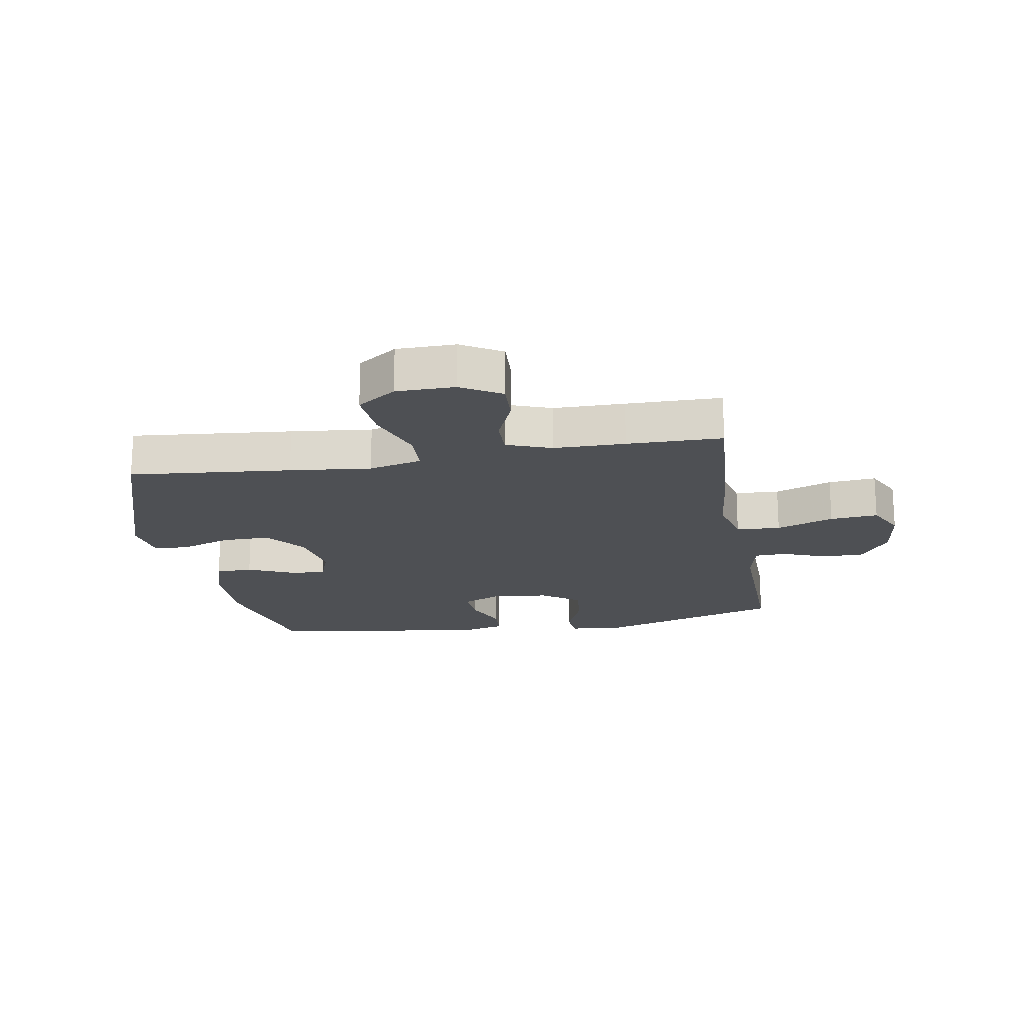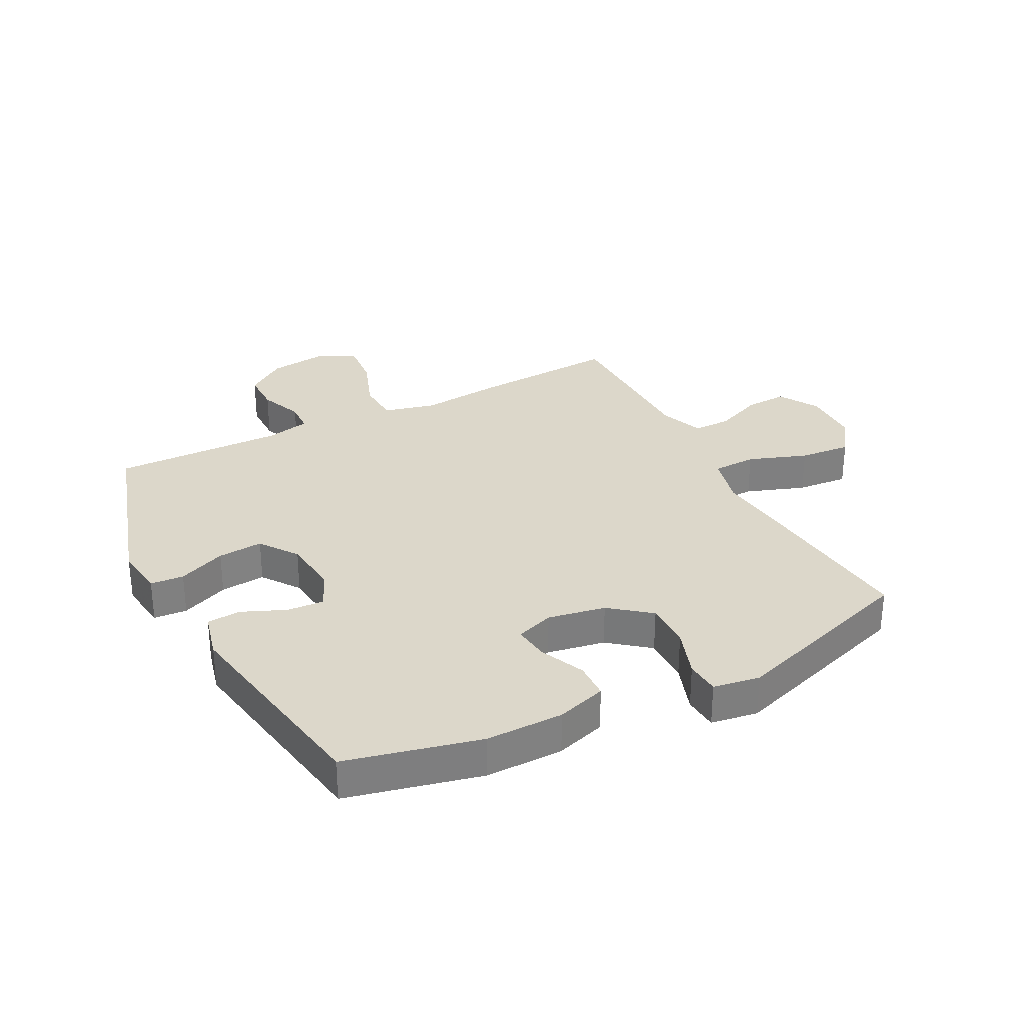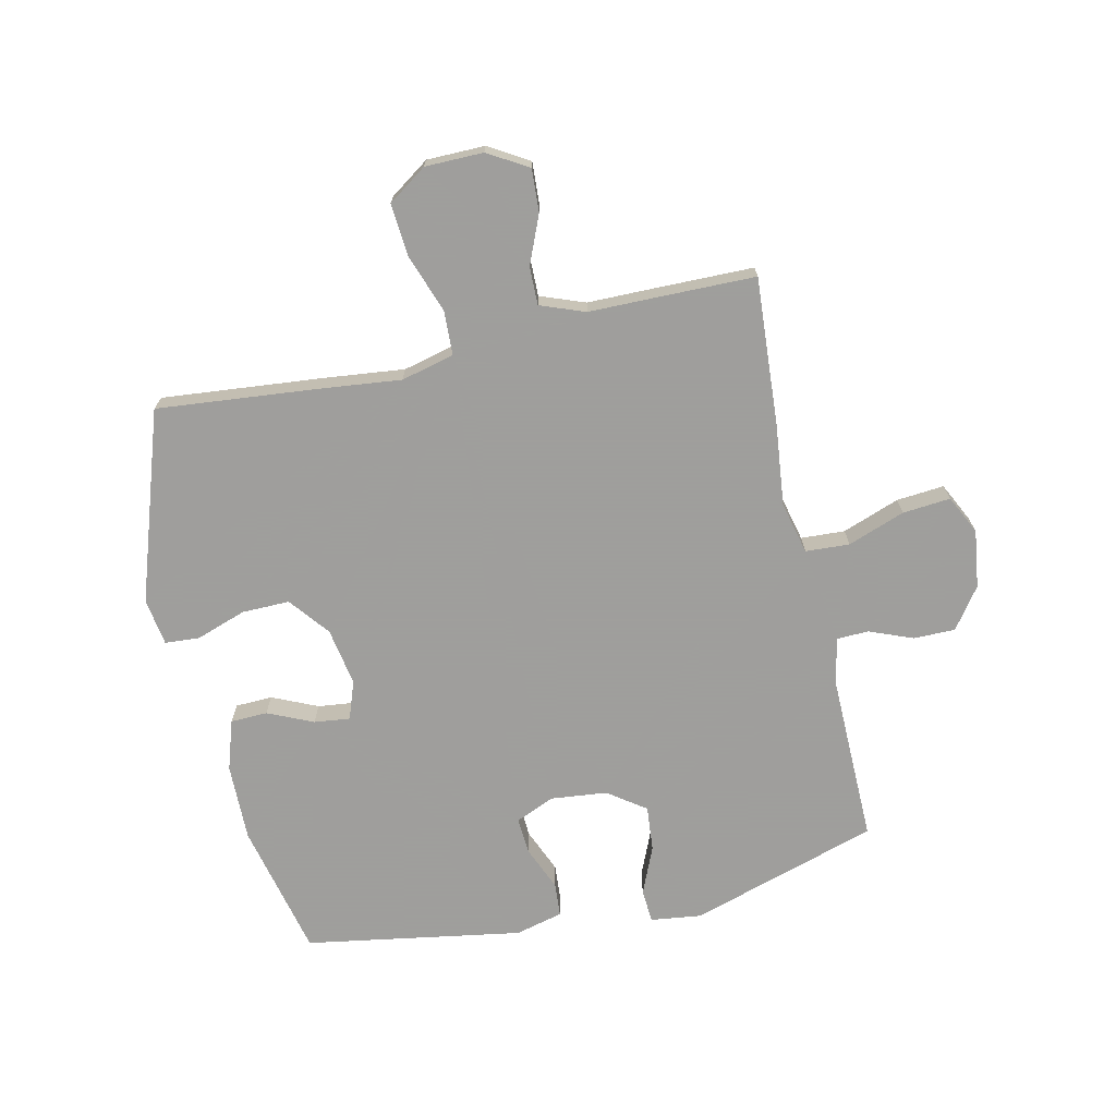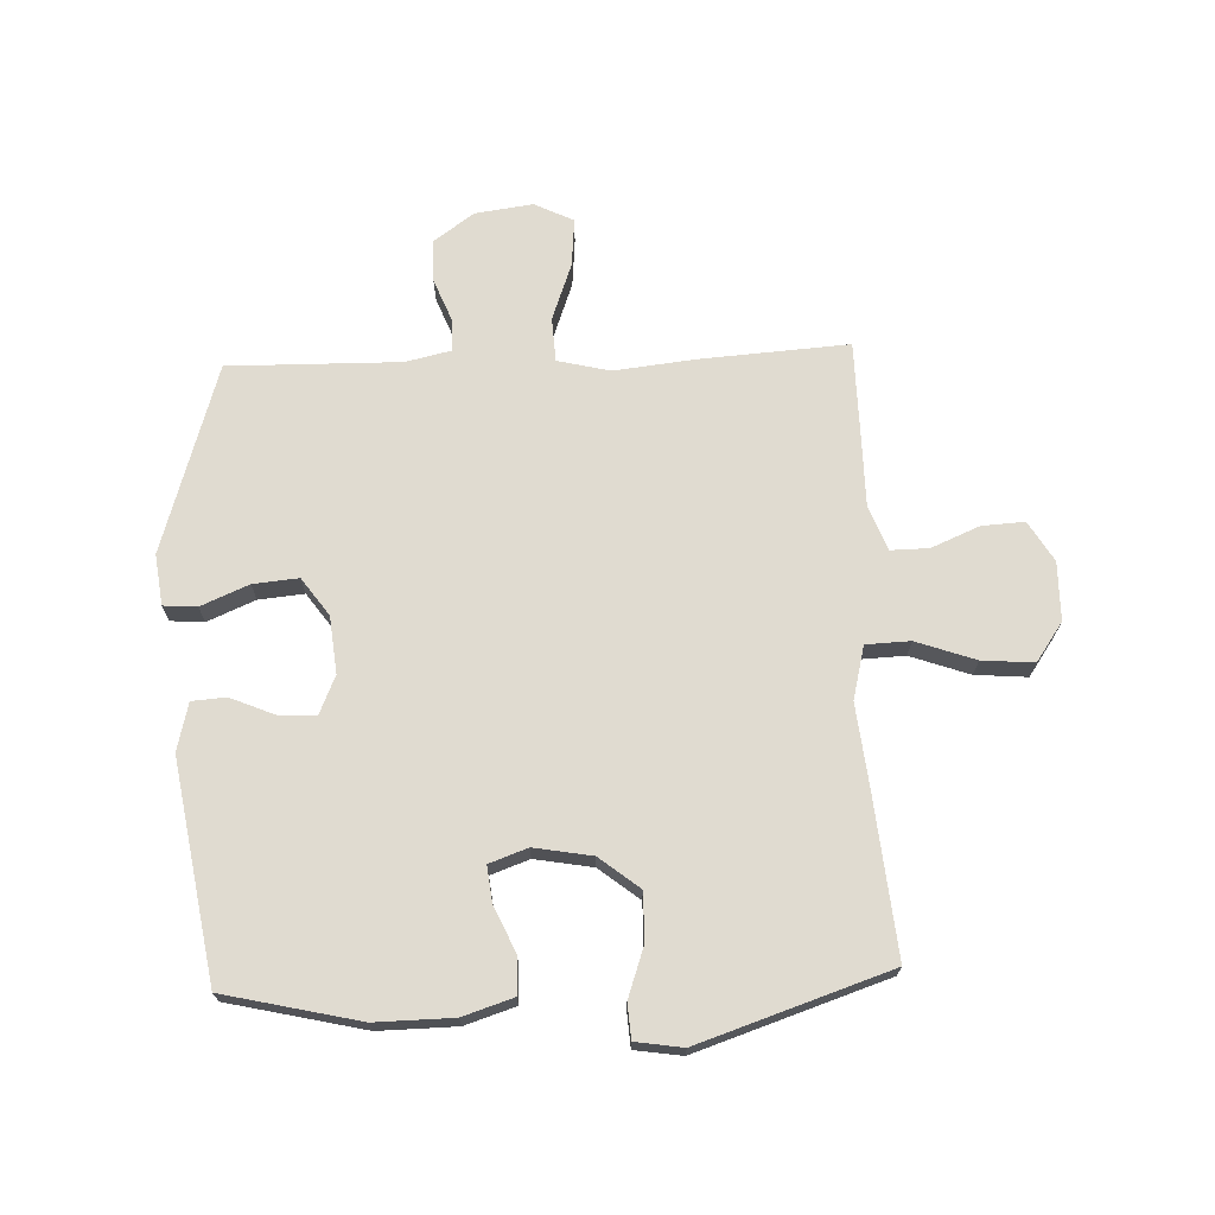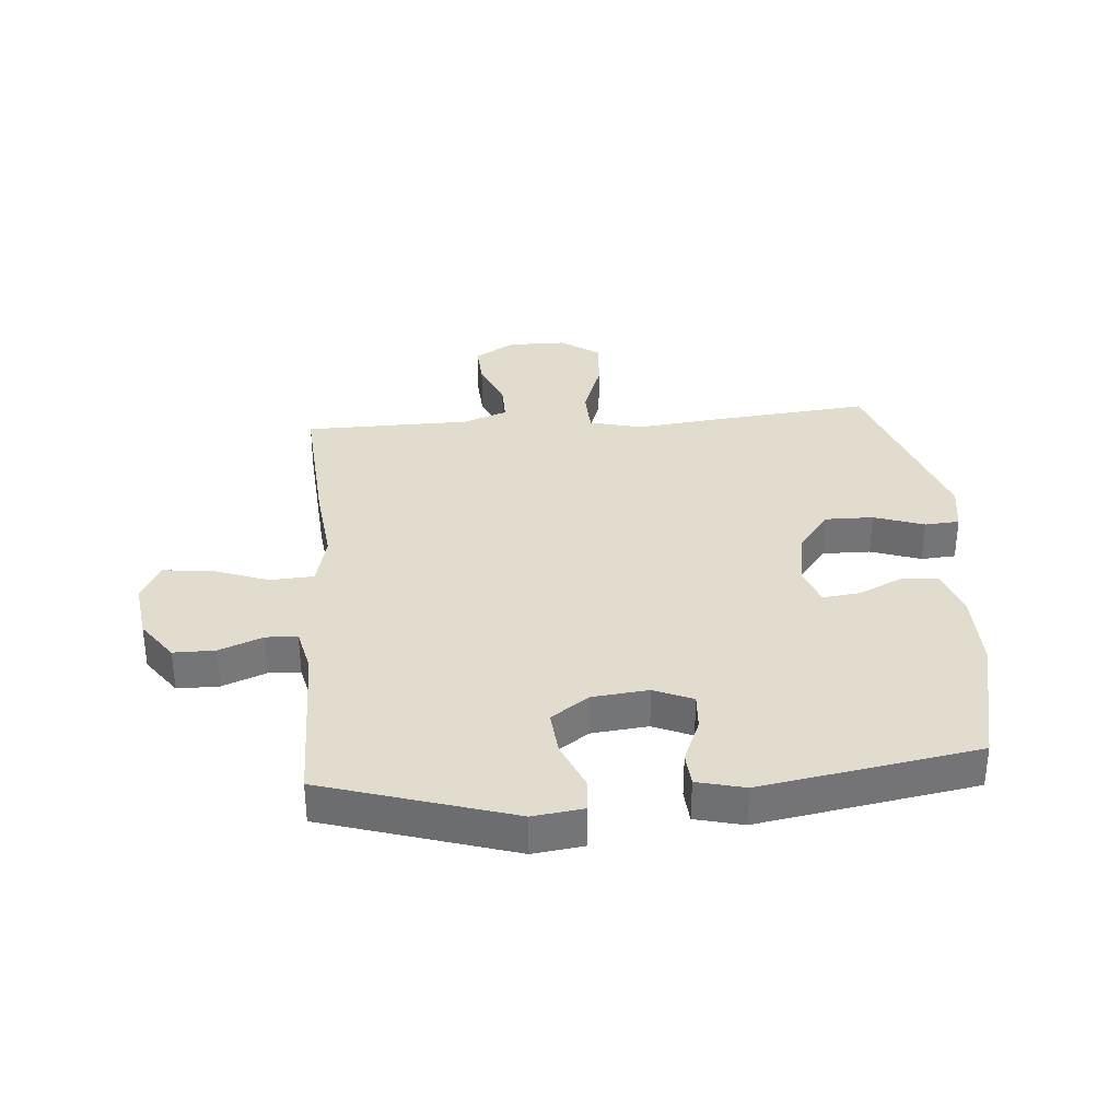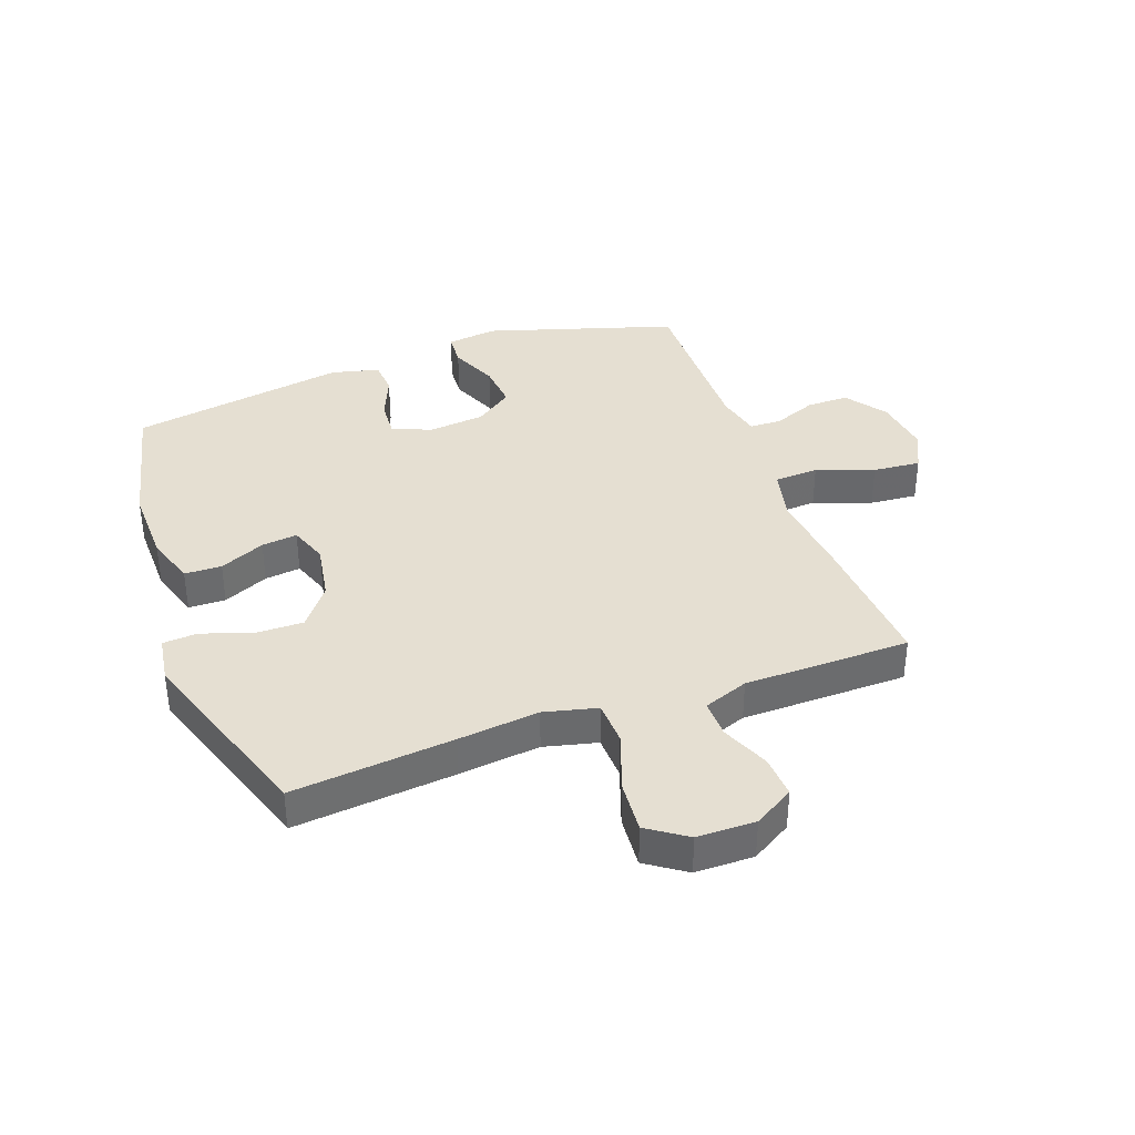
<metadata>
{"format":"obj","ext":"obj","renderer":"f3d","projection":"perspective","resolution":1024,"background":"white","views":[{"elev":-18.8,"azim":99.9,"up":"+Y"},{"elev":30.7,"azim":-27.2,"up":"+Y"},{"elev":-71.1,"azim":102.6,"up":"+Y"},{"elev":70.1,"azim":-2.2,"up":"+Y"},{"elev":34.0,"azim":-94.7,"up":"+Y"},{"elev":37.5,"azim":70.0,"up":"+Y"}]}
</metadata>
<code>
v 0.5 0.07 0.5
v 0.474 0.07 0.23
v 0.459 0.07 0.094
v 0.481 0.07 0.005
v 0.555 0.07 0.002
v 0.654 0.07 0.037
v 0.741 0.07 0.044
v 0.786 0.07 -0.021
v 0.787 0.07 -0.119
v 0.747 0.07 -0.186
v 0.676 0.07 -0.182
v 0.595 0.07 -0.148
v 0.531 0.07 -0.147
v 0.503 0.07 -0.222
v 0.502 0.07 -0.341
v 0.5 0.07 -0.5
v 0.251 0.07 -0.483
v 0.116 0.07 -0.468
v 0.028 0.07 -0.489
v 0.024 0.07 -0.563
v 0.059 0.07 -0.659
v 0.066 0.07 -0.739
v 0.001 0.07 -0.771
v -0.096 0.07 -0.758
v -0.164 0.07 -0.709
v -0.164 0.07 -0.639
v -0.135 0.07 -0.566
v -0.137 0.07 -0.513
v -0.212 0.07 -0.496
v -0.5 0.07 -0.5
v -0.598 0.07 -0.184
v -0.587 0.07 -0.099
v -0.531 0.07 -0.095
v -0.451 0.07 -0.129
v -0.375 0.07 -0.136
v -0.33 0.07 -0.073
v -0.32 0.07 0.022
v -0.348 0.07 0.087
v -0.41 0.07 0.083
v -0.484 0.07 0.052
v -0.541 0.07 0.056
v -0.561 0.07 0.136
v -0.5 0.07 0.5
v -0.274 0.07 0.552
v -0.144 0.07 0.55
v -0.06 0.07 0.523
v -0.058 0.07 0.461
v -0.092 0.07 0.385
v -0.099 0.07 0.325
v -0.035 0.07 0.302
v 0.062 0.07 0.319
v 0.129 0.07 0.372
v 0.128 0.07 0.452
v 0.099 0.07 0.536
v 0.103 0.07 0.594
v 0.182 0.07 0.606
v 0.5 0 0.5
v 0.474 0 0.23
v 0.459 0 0.094
v 0.481 0 0.005
v 0.555 0 0.002
v 0.654 0 0.037
v 0.741 0 0.044
v 0.786 0 -0.021
v 0.787 0 -0.119
v 0.747 0 -0.186
v 0.676 0 -0.182
v 0.595 0 -0.148
v 0.531 0 -0.147
v 0.503 0 -0.222
v 0.502 0 -0.341
v 0.5 0 -0.5
v 0.251 0 -0.483
v 0.116 0 -0.468
v 0.028 0 -0.489
v 0.024 0 -0.563
v 0.059 0 -0.659
v 0.066 0 -0.739
v 0.001 0 -0.771
v -0.096 0 -0.758
v -0.164 0 -0.709
v -0.164 0 -0.639
v -0.135 0 -0.566
v -0.137 0 -0.513
v -0.212 0 -0.496
v -0.5 0 -0.5
v -0.598 0 -0.184
v -0.587 0 -0.099
v -0.531 0 -0.095
v -0.451 0 -0.129
v -0.375 0 -0.136
v -0.33 0 -0.073
v -0.32 0 0.022
v -0.348 0 0.087
v -0.41 0 0.083
v -0.484 0 0.052
v -0.541 0 0.056
v -0.561 0 0.136
v -0.5 0 0.5
v -0.274 0 0.552
v -0.144 0 0.55
v -0.06 0 0.523
v -0.058 0 0.461
v -0.092 0 0.385
v -0.099 0 0.325
v -0.035 0 0.302
v 0.062 0 0.319
v 0.129 0 0.372
v 0.128 0 0.452
v 0.099 0 0.536
v 0.103 0 0.594
v 0.182 0 0.606
f 1 2 3
f 56 1 3
f 55 56 3
f 54 55 3
f 53 54 3
f 52 53 3 4
f 51 52 4
f 50 51 4
f 49 50 4
f 46 47 48
f 45 46 48
f 44 45 48
f 43 44 48
f 42 43 48
f 41 42 48
f 40 41 48
f 39 40 48
f 38 39 48 49
f 37 38 49 4
f 32 33 34
f 31 32 34
f 30 31 34
f 29 30 34
f 28 29 34 35
f 25 26 27
f 24 25 27
f 23 24 27
f 22 23 27
f 21 22 27
f 20 21 27
f 19 20 27 28
f 28 35 36
f 19 28 36
f 18 19 36
f 36 37 4
f 18 36 4
f 17 18 4
f 16 17 4
f 15 16 4
f 14 15 4
f 10 11 12
f 9 10 12
f 8 9 12
f 7 8 12
f 6 7 12
f 5 6 12
f 13 14 4 5
f 5 12 13
f 59 58 57
f 59 57 112
f 59 112 111
f 59 111 110
f 59 110 109
f 60 59 109 108
f 60 108 107
f 60 107 106
f 60 106 105
f 104 103 102
f 104 102 101
f 104 101 100
f 104 100 99
f 104 99 98
f 104 98 97
f 104 97 96
f 104 96 95
f 105 104 95 94
f 60 105 94 93
f 90 89 88
f 90 88 87
f 90 87 86
f 90 86 85
f 91 90 85 84
f 83 82 81
f 83 81 80
f 83 80 79
f 83 79 78
f 83 78 77
f 83 77 76
f 84 83 76 75
f 92 91 84
f 92 84 75
f 92 75 74
f 60 93 92
f 60 92 74
f 60 74 73
f 60 73 72
f 60 72 71
f 60 71 70
f 68 67 66
f 68 66 65
f 68 65 64
f 68 64 63
f 68 63 62
f 68 62 61
f 61 60 70 69
f 69 68 61
f 1 57 58 2
f 2 58 59 3
f 3 59 60 4
f 4 60 61 5
f 5 61 62 6
f 6 62 63 7
f 7 63 64 8
f 8 64 65 9
f 9 65 66 10
f 10 66 67 11
f 11 67 68 12
f 12 68 69 13
f 13 69 70 14
f 14 70 71 15
f 15 71 72 16
f 16 72 73 17
f 17 73 74 18
f 18 74 75 19
f 19 75 76 20
f 20 76 77 21
f 21 77 78 22
f 22 78 79 23
f 23 79 80 24
f 24 80 81 25
f 25 81 82 26
f 26 82 83 27
f 27 83 84 28
f 28 84 85 29
f 29 85 86 30
f 30 86 87 31
f 31 87 88 32
f 32 88 89 33
f 33 89 90 34
f 34 90 91 35
f 35 91 92 36
f 36 92 93 37
f 37 93 94 38
f 38 94 95 39
f 39 95 96 40
f 40 96 97 41
f 41 97 98 42
f 42 98 99 43
f 43 99 100 44
f 44 100 101 45
f 45 101 102 46
f 46 102 103 47
f 47 103 104 48
f 48 104 105 49
f 49 105 106 50
f 50 106 107 51
f 51 107 108 52
f 52 108 109 53
f 53 109 110 54
f 54 110 111 55
f 55 111 112 56
f 56 112 57 1

</code>
